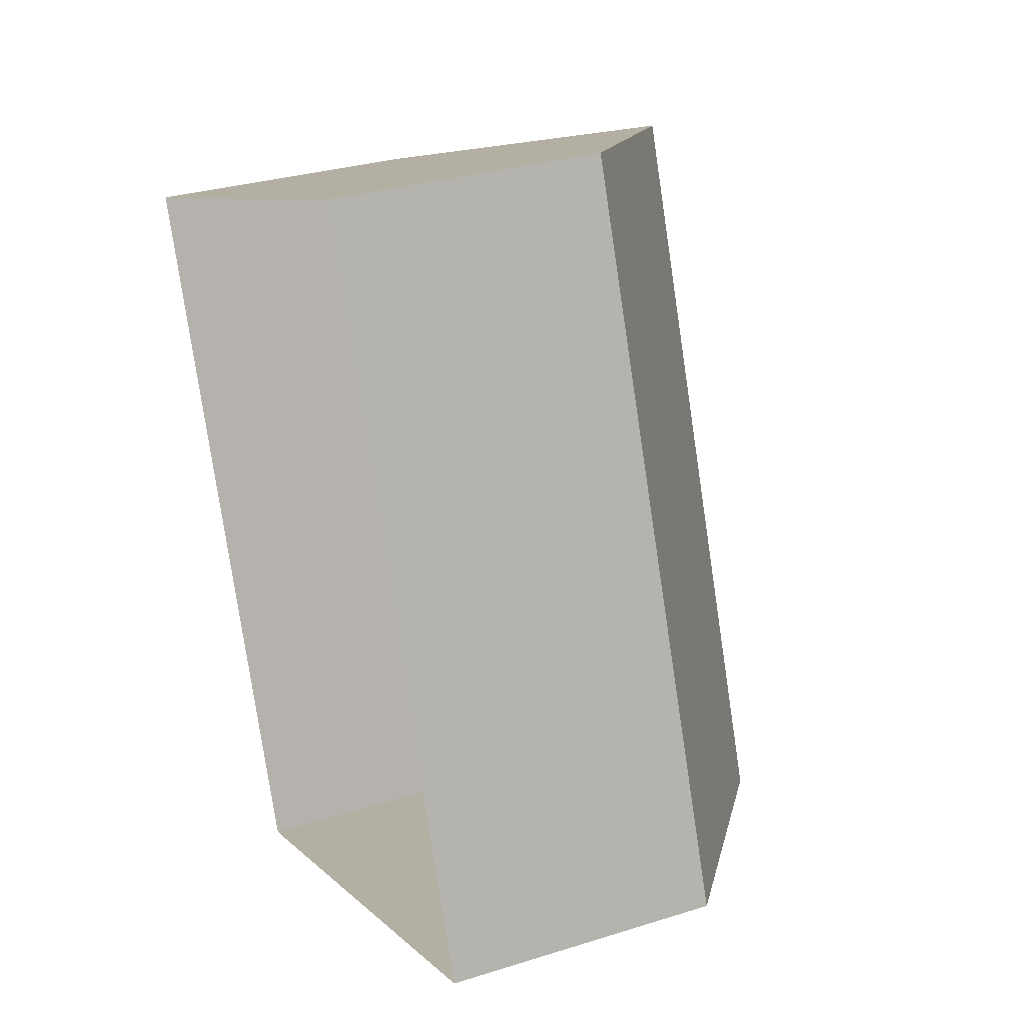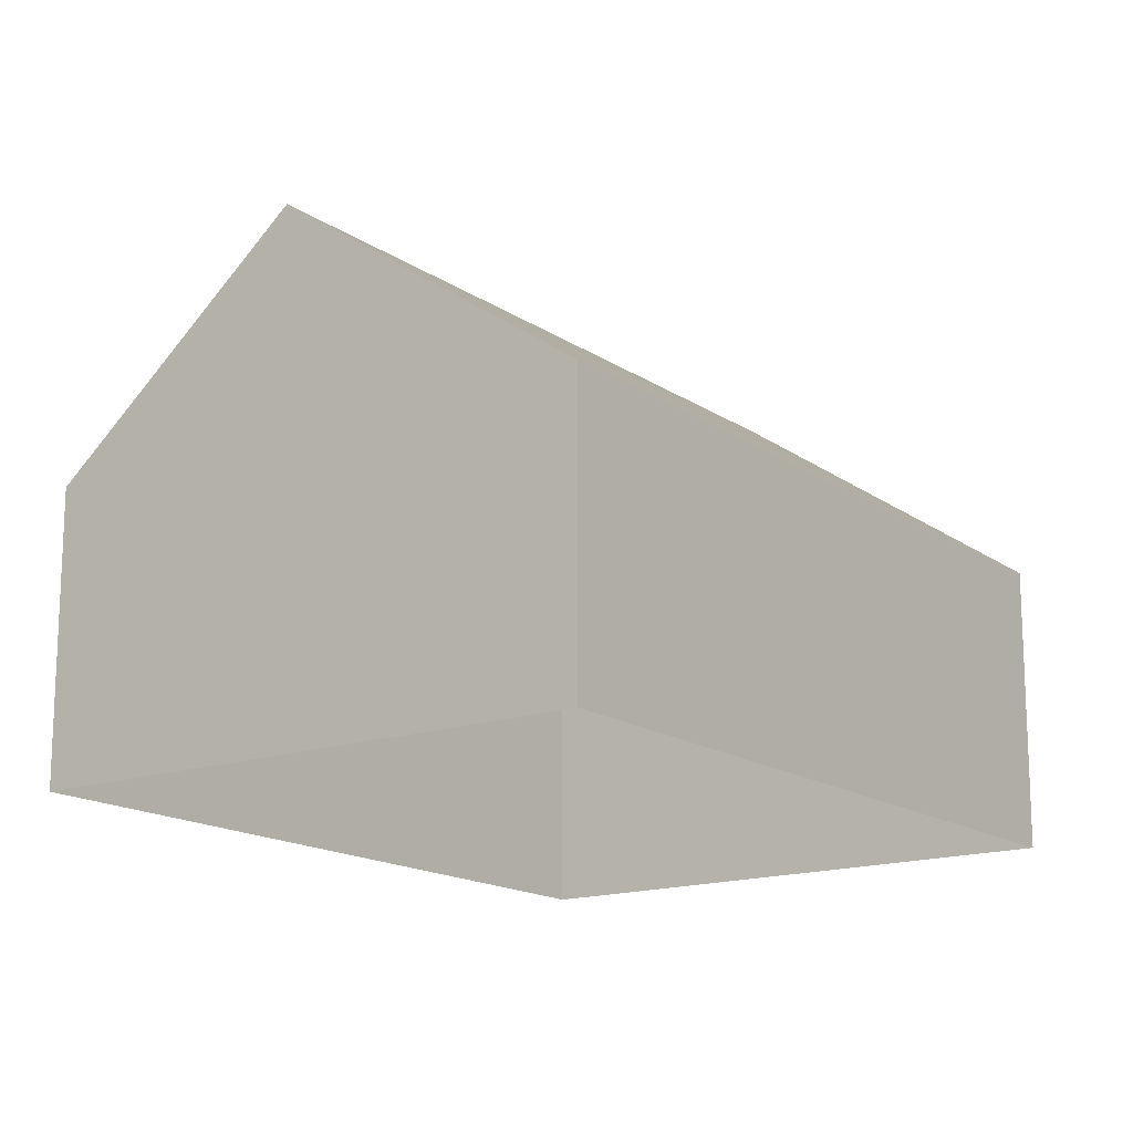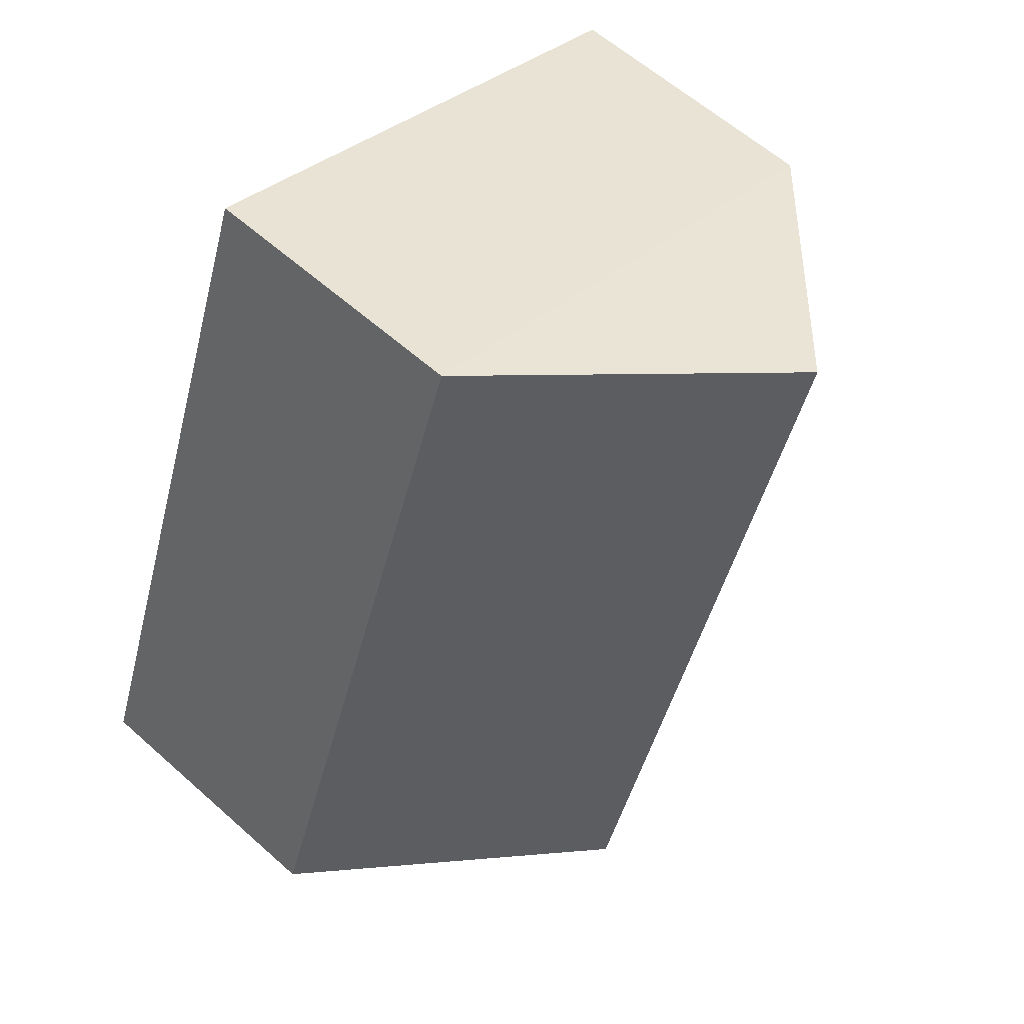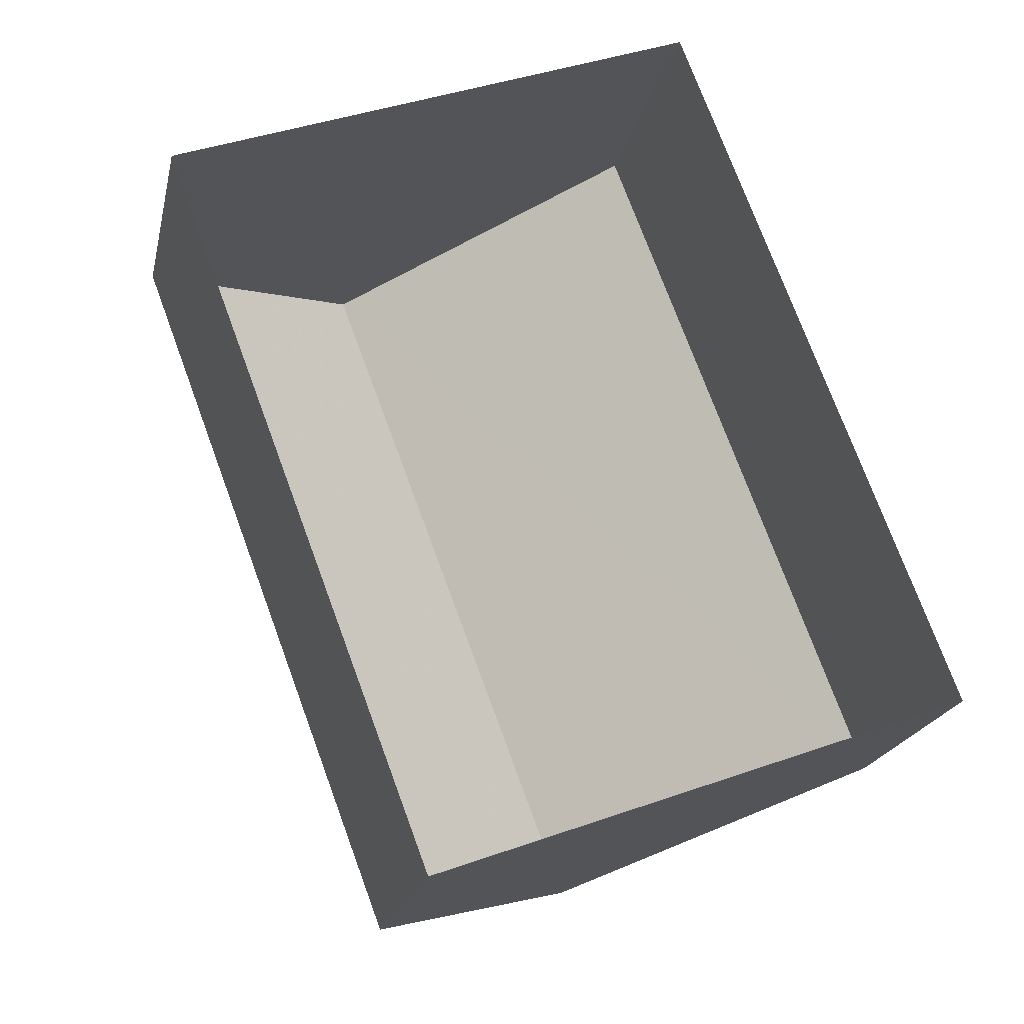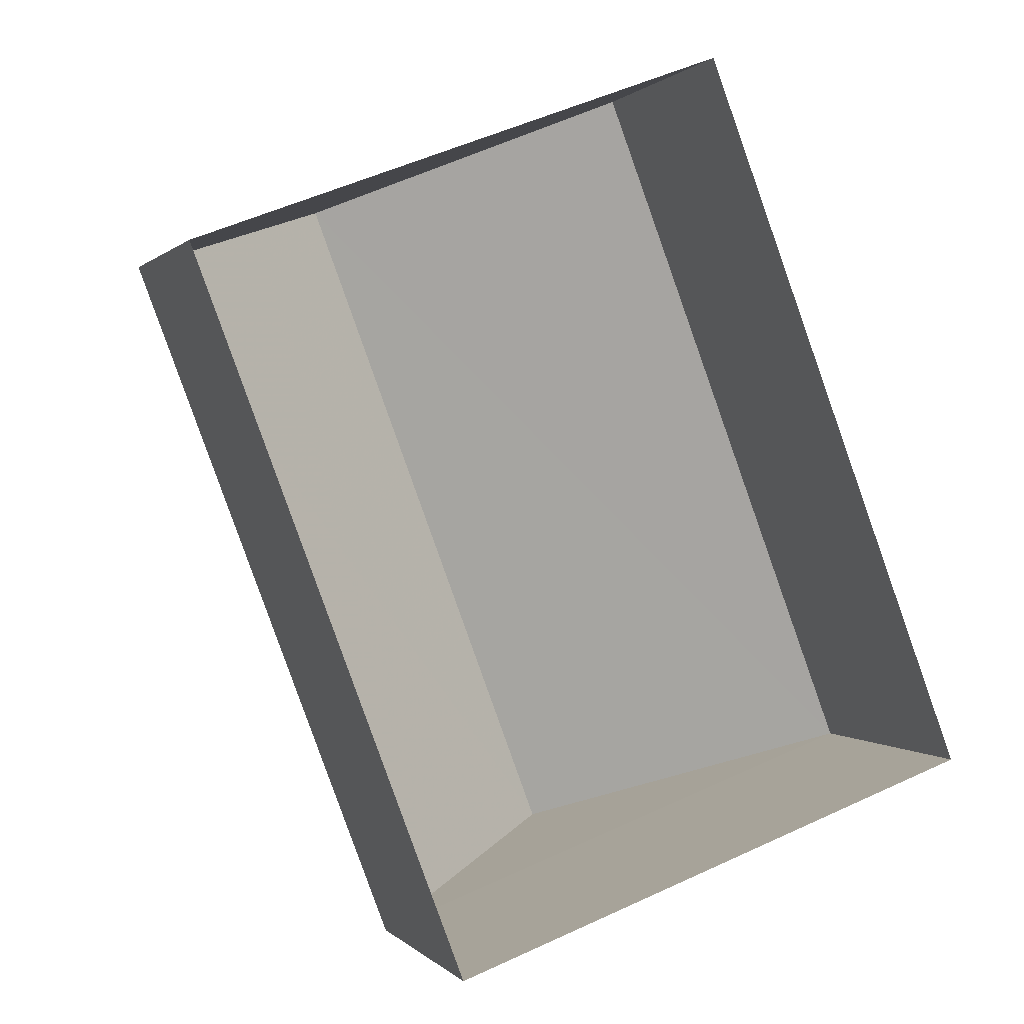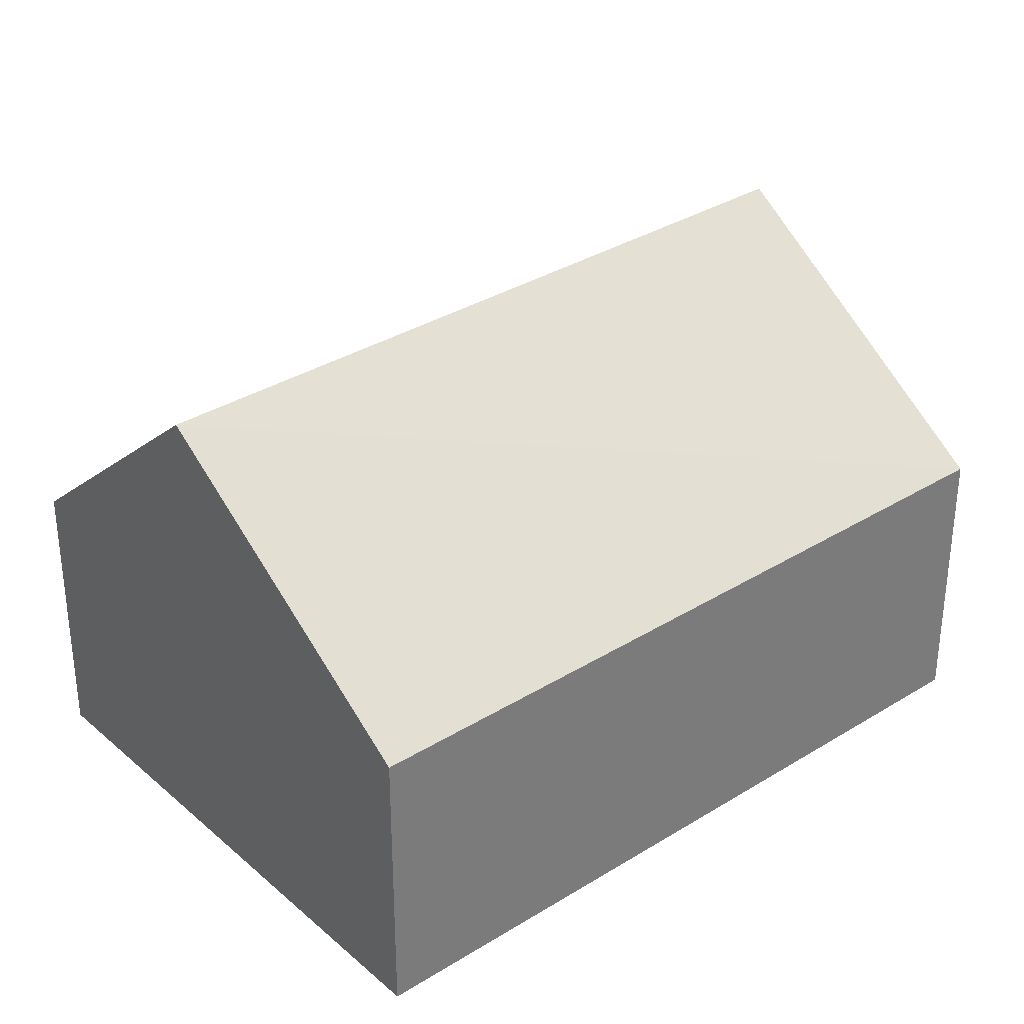
<metadata>
{"format":"obj","ext":"obj","renderer":"f3d","projection":"perspective","resolution":1024,"background":"white","views":[{"elev":30.5,"azim":-114.7,"up":"+Y"},{"elev":-15.8,"azim":-164.8,"up":"+Z"},{"elev":60.4,"azim":-47.8,"up":"+Y"},{"elev":-20.4,"azim":168.0,"up":"+Y"},{"elev":0.5,"azim":161.6,"up":"+Y"},{"elev":33.3,"azim":-151.1,"up":"+Z"}]}
</metadata>
<code>
v -2.207e+05 -1.258e+05 11.66
v -2.207e+05 -1.258e+05 11.66
v -2.207e+05 -1.258e+05 11.66
v -2.207e+05 -1.258e+05 11.66
v -2.207e+05 -1.258e+05 14.66
v -2.207e+05 -1.258e+05 13.37
v -2.207e+05 -1.258e+05 14.66
v -2.207e+05 -1.258e+05 13.37
v -2.207e+05 -1.258e+05 13.37
v -2.207e+05 -1.258e+05 13.37
f 1 2 3
f 1 4 2
f 5 6 7
f 5 8 6
f 7 9 5
f 7 10 9
f 8 3 2
f 6 8 2
f 2 4 6
f 6 10 7
f 6 4 10
f 9 4 1
f 9 10 4
f 1 3 9
f 9 8 5
f 9 3 8

</code>
